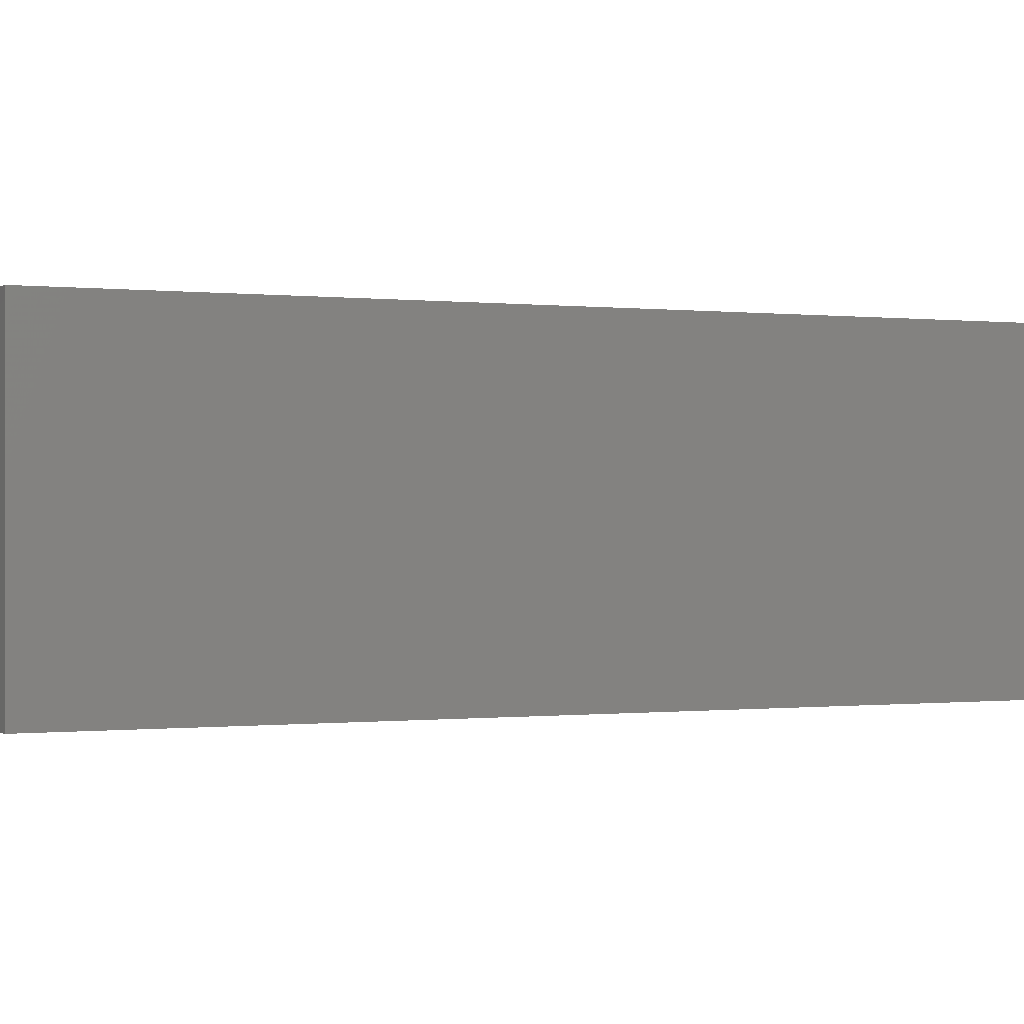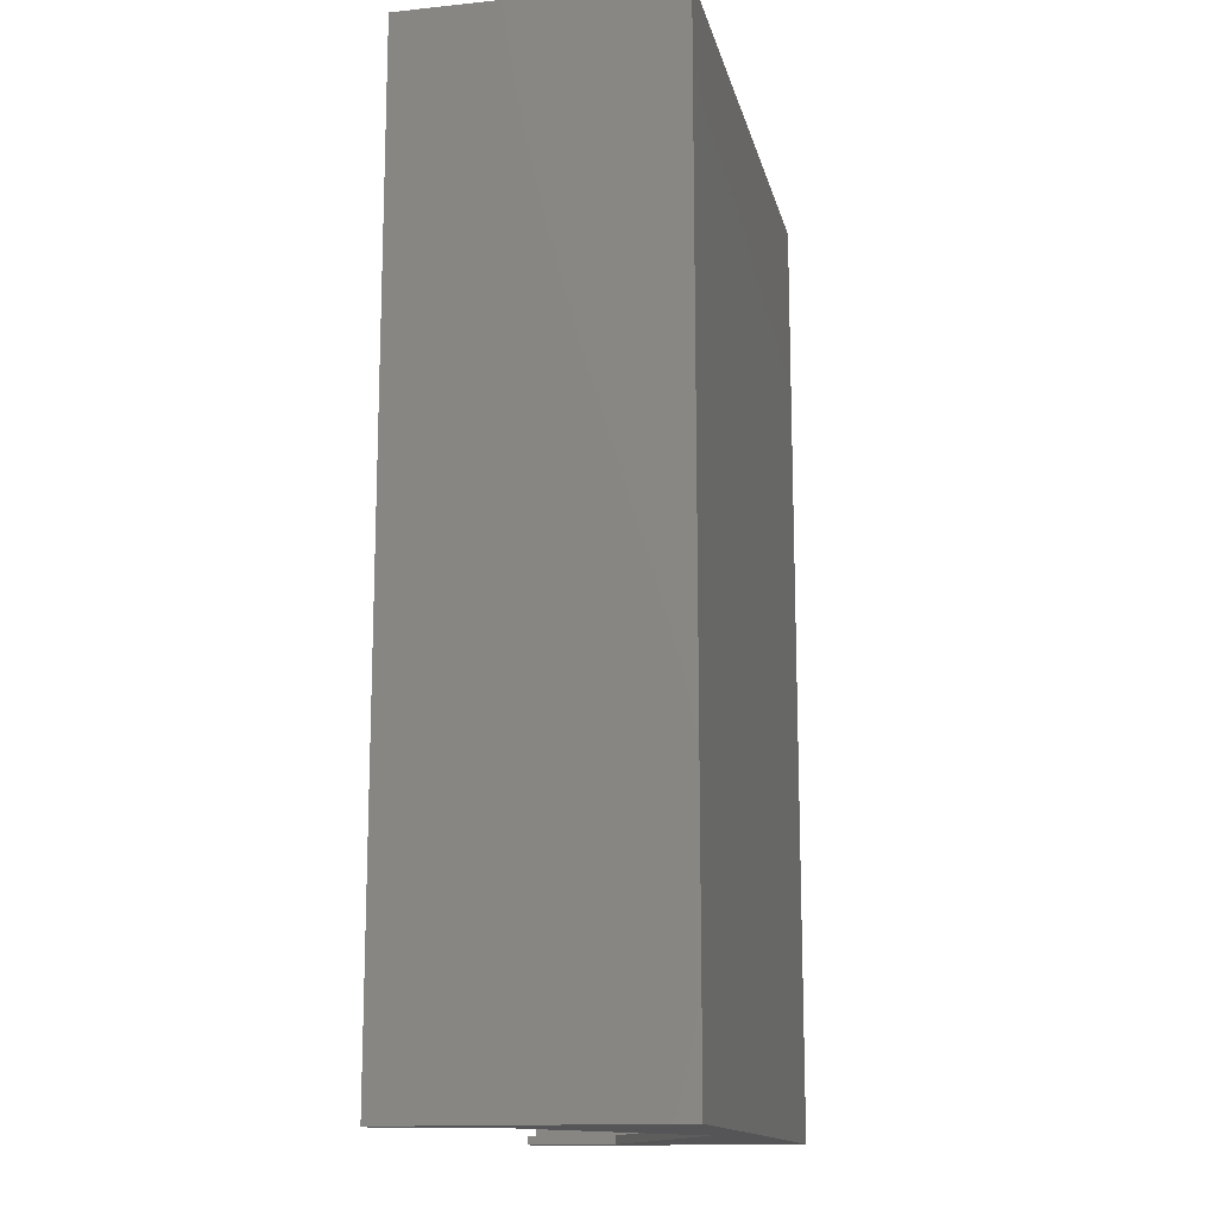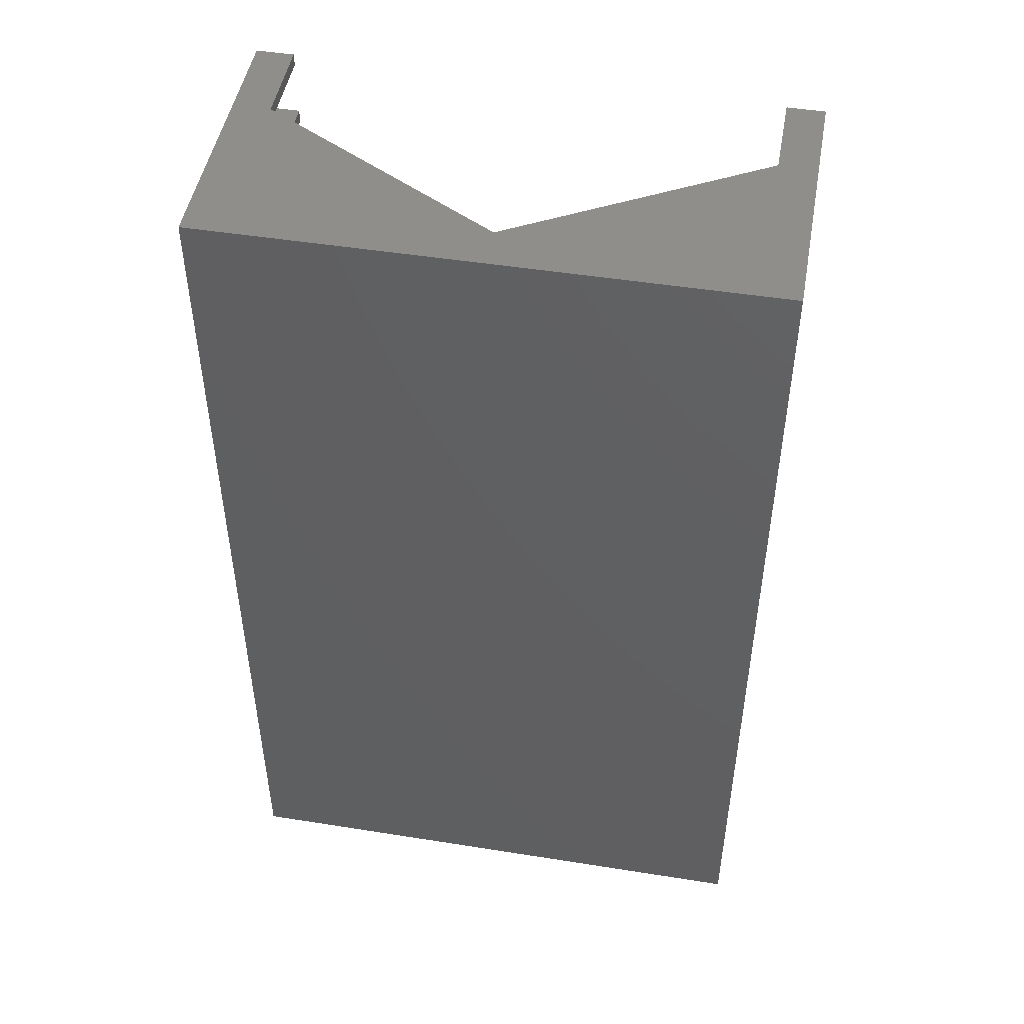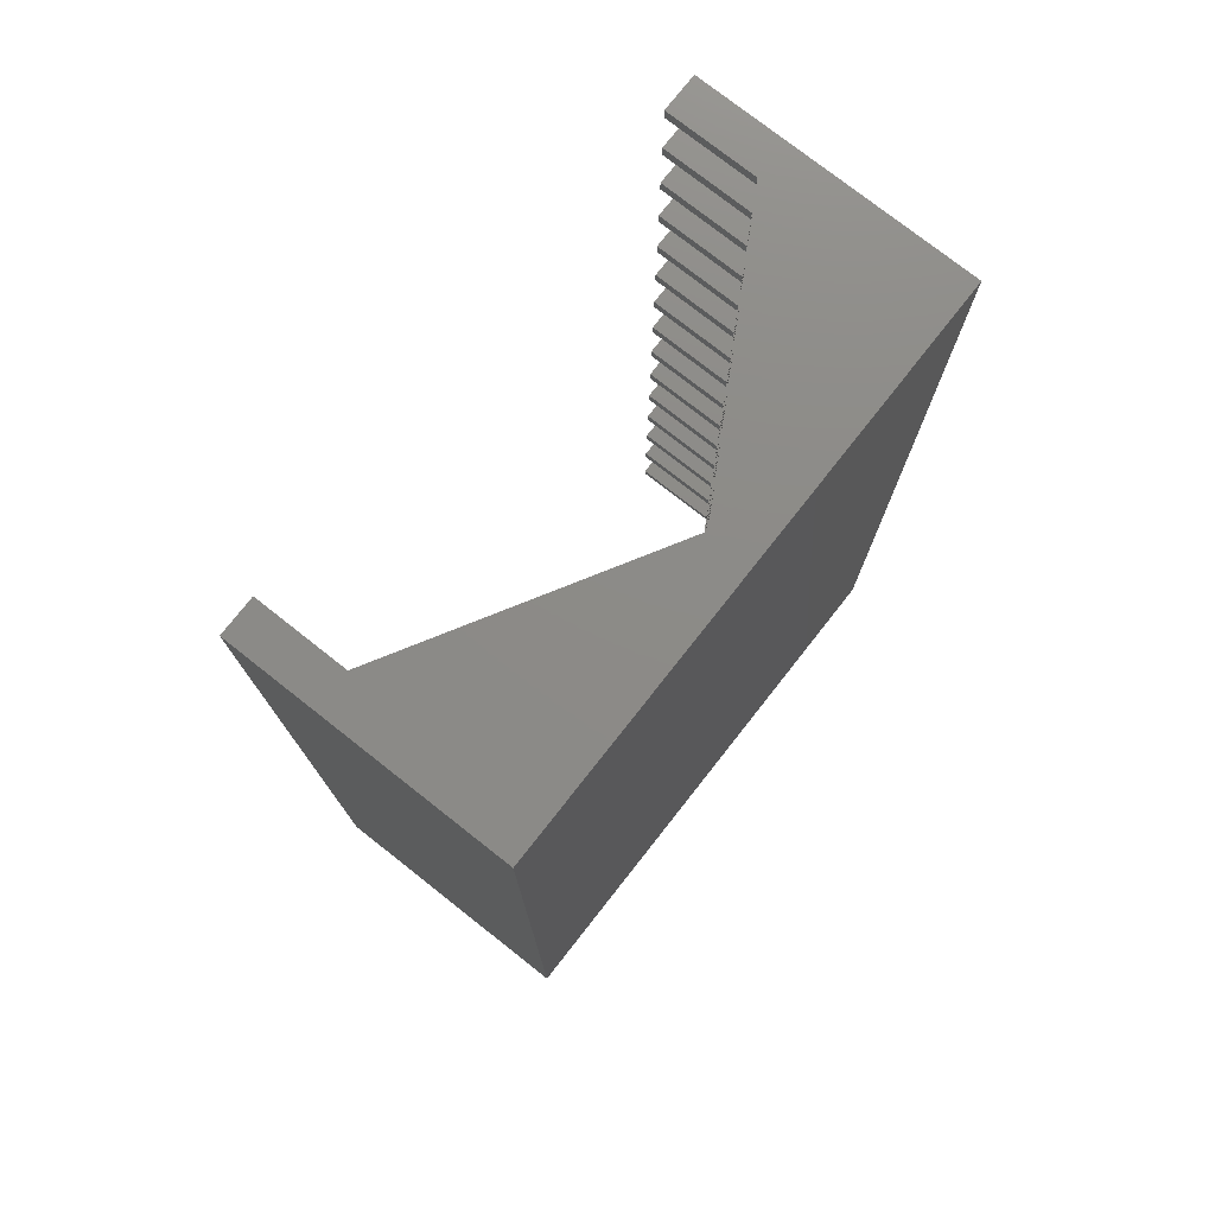
<metadata>
{"format":"stl","ext":"stl","renderer":"f3d","projection":"perspective","resolution":1024,"background":"white","views":[{"elev":-0.2,"azim":63.8,"up":"+Z"},{"elev":-14.3,"azim":102.6,"up":"+Y"},{"elev":48.3,"azim":-169.9,"up":"+Y"},{"elev":76.5,"azim":128.2,"up":"+Y"}]}
</metadata>
<code>
# stl→obj: 298 verts, 592 faces
v 65.04 1 32
v 61.58 1 21.5
v 61.58 1 32
v 65.04 1 19.5
v 33 1 5
v 33 1 1
v 4.421 1 21.5
v 0.9571 1 32
v 4.421 1 32
v 0.9571 1 19.5
v 0.9571 7.5 19.5
v 33 7.5 1
v 0.9571 7.5 32
v 4.421 7.5 21.5
v 4.421 7.5 32
v 33 7.5 5
v 61.58 7.5 21.5
v 65.04 7.5 32
v 61.58 7.5 32
v 65.04 7.5 19.5
v 65.04 9 32
v 61.58 9 21.5
v 61.58 9 32
v 65.04 9 19.5
v 33 9 5
v 33 9 1
v 4.421 9 21.5
v 0.9571 9 32
v 4.421 9 32
v 0.9571 9 19.5
v 0.9571 15.5 19.5
v 33 15.5 1
v 0.9571 15.5 32
v 4.421 15.5 21.5
v 4.421 15.5 32
v 33 15.5 5
v 61.58 15.5 21.5
v 65.04 15.5 32
v 61.58 15.5 32
v 65.04 15.5 19.5
v 65.04 17 32
v 61.58 17 21.5
v 61.58 17 32
v 65.04 17 19.5
v 33 17 5
v 33 17 1
v 4.421 17 21.5
v 0.9571 17 32
v 4.421 17 32
v 0.9571 17 19.5
v 0.9571 23.5 19.5
v 33 23.5 1
v 0.9571 23.5 32
v 4.421 23.5 21.5
v 4.421 23.5 32
v 33 23.5 5
v 61.58 23.5 21.5
v 65.04 23.5 32
v 61.58 23.5 32
v 65.04 23.5 19.5
v 65.04 25 32
v 61.58 25 21.5
v 61.58 25 32
v 65.04 25 19.5
v 33 25 5
v 33 25 1
v 4.421 25 21.5
v 0.9571 25 32
v 4.421 25 32
v 0.9571 25 19.5
v 0.9571 31.5 19.5
v 33 31.5 1
v 0.9571 31.5 32
v 4.421 31.5 21.5
v 4.421 31.5 32
v 33 31.5 5
v 61.58 31.5 21.5
v 65.04 31.5 32
v 61.58 31.5 32
v 65.04 31.5 19.5
v 65.04 33 32
v 61.58 33 21.5
v 61.58 33 32
v 65.04 33 19.5
v 33 33 5
v 33 33 1
v 4.421 33 21.5
v 0.9571 33 32
v 4.421 33 32
v 0.9571 33 19.5
v 0.9571 39.5 19.5
v 33 39.5 1
v 0.9571 39.5 32
v 4.421 39.5 21.5
v 4.421 39.5 32
v 33 39.5 5
v 61.58 39.5 21.5
v 65.04 39.5 32
v 61.58 39.5 32
v 65.04 39.5 19.5
v 65.04 41 32
v 61.58 41 21.5
v 61.58 41 32
v 65.04 41 19.5
v 33 41 5
v 33 41 1
v 4.421 41 21.5
v 0.9571 41 32
v 4.421 41 32
v 0.9571 41 19.5
v 0.9571 47.5 19.5
v 33 47.5 1
v 0.9571 47.5 32
v 4.421 47.5 21.5
v 4.421 47.5 32
v 33 47.5 5
v 61.58 47.5 21.5
v 65.04 47.5 32
v 61.58 47.5 32
v 65.04 47.5 19.5
v 65.04 49 32
v 61.58 49 21.5
v 61.58 49 32
v 65.04 49 19.5
v 33 49 5
v 33 49 1
v 4.421 49 21.5
v 0.9571 49 32
v 4.421 49 32
v 0.9571 49 19.5
v 0.9571 55.5 19.5
v 33 55.5 1
v 0.9571 55.5 32
v 4.421 55.5 21.5
v 4.421 55.5 32
v 33 55.5 5
v 61.58 55.5 21.5
v 65.04 55.5 32
v 61.58 55.5 32
v 65.04 55.5 19.5
v 65.04 57 32
v 61.58 57 21.5
v 61.58 57 32
v 65.04 57 19.5
v 33 57 5
v 33 57 1
v 4.421 57 21.5
v 0.9571 57 32
v 4.421 57 32
v 0.9571 57 19.5
v 0.9571 63.5 19.5
v 33 63.5 1
v 0.9571 63.5 32
v 4.421 63.5 21.5
v 4.421 63.5 32
v 33 63.5 5
v 61.58 63.5 21.5
v 65.04 63.5 32
v 61.58 63.5 32
v 65.04 63.5 19.5
v 65.04 65 32
v 61.58 65 21.5
v 61.58 65 32
v 65.04 65 19.5
v 33 65 5
v 33 65 1
v 4.421 65 21.5
v 0.9571 65 32
v 4.421 65 32
v 0.9571 65 19.5
v 0.9571 71.5 19.5
v 33 71.5 1
v 0.9571 71.5 32
v 4.421 71.5 21.5
v 4.421 71.5 32
v 33 71.5 5
v 61.58 71.5 21.5
v 65.04 71.5 32
v 61.58 71.5 32
v 65.04 71.5 19.5
v 65.04 73 32
v 61.58 73 21.5
v 61.58 73 32
v 65.04 73 19.5
v 33 73 5
v 33 73 1
v 4.421 73 21.5
v 0.9571 73 32
v 4.421 73 32
v 0.9571 73 19.5
v 0.9571 79.5 19.5
v 33 79.5 1
v 0.9571 79.5 32
v 4.421 79.5 21.5
v 4.421 79.5 32
v 33 79.5 5
v 61.58 79.5 21.5
v 65.04 79.5 32
v 61.58 79.5 32
v 65.04 79.5 19.5
v 65.04 81 32
v 61.58 81 21.5
v 61.58 81 32
v 65.04 81 19.5
v 33 81 5
v 33 81 1
v 4.421 81 21.5
v 0.9571 81 32
v 4.421 81 32
v 0.9571 81 19.5
v 0.9571 87.5 19.5
v 33 87.5 1
v 0.9571 87.5 32
v 4.421 87.5 21.5
v 4.421 87.5 32
v 33 87.5 5
v 61.58 87.5 21.5
v 65.04 87.5 32
v 61.58 87.5 32
v 65.04 87.5 19.5
v 65.04 89 32
v 61.58 89 21.5
v 61.58 89 32
v 65.04 89 19.5
v 33 89 5
v 33 89 1
v 4.421 89 21.5
v 0.9571 89 32
v 4.421 89 32
v 0.9571 89 19.5
v 0.9571 95.5 19.5
v 33 95.5 1
v 0.9571 95.5 32
v 4.421 95.5 21.5
v 4.421 95.5 32
v 33 95.5 5
v 61.58 95.5 21.5
v 65.04 95.5 32
v 61.58 95.5 32
v 65.04 95.5 19.5
v 65.04 97 32
v 61.58 97 21.5
v 61.58 97 32
v 65.04 97 19.5
v 33 97 5
v 33 97 1
v 4.421 97 21.5
v 0.9571 97 32
v 4.421 97 32
v 0.9571 97 19.5
v 0.9571 103.5 19.5
v 33 103.5 1
v 0.9571 103.5 32
v 4.421 103.5 21.5
v 4.421 103.5 32
v 33 103.5 5
v 61.58 103.5 21.5
v 65.04 103.5 32
v 61.58 103.5 32
v 65.04 103.5 19.5
v 65.04 105 32
v 61.58 105 21.5
v 61.58 105 32
v 65.04 105 19.5
v 33 105 5
v 33 105 1
v 4.421 105 21.5
v 0.9571 105 32
v 4.421 105 32
v 0.9571 105 19.5
v 0.9571 111.5 19.5
v 33 111.5 1
v 0.9571 111.5 32
v 4.421 111.5 21.5
v 4.421 111.5 32
v 33 111.5 5
v 61.58 111.5 21.5
v 65.04 111.5 32
v 61.58 111.5 32
v 65.04 111.5 19.5
v 0 0 0
v 0 113 32
v 0 113 0
v 0 0 32
v 66 113 32
v 61.58 113 32
v 66 0 32
v 61.58 0 32
v 4.421 113 32
v 4.421 0 32
v 66 113 0
v 66 0 0
v 61.58 113 21.5
v 33 113 5
v 4.421 113 21.5
v 4.421 0 21.5
v 33 0 5
v 61.58 0 21.5
f 1 2 3
f 4 2 1
f 4 5 2
f 5 4 6
f 7 8 9
f 7 10 8
f 5 10 7
f 10 5 6
f 11 6 12
f 6 11 10
f 8 11 13
f 11 8 10
f 13 14 15
f 11 14 13
f 11 16 14
f 16 11 12
f 17 18 19
f 17 20 18
f 16 20 17
f 20 16 12
f 12 4 20
f 4 12 6
f 4 18 20
f 18 4 1
f 21 22 23
f 24 22 21
f 24 25 22
f 25 24 26
f 27 28 29
f 27 30 28
f 25 30 27
f 30 25 26
f 31 26 32
f 26 31 30
f 28 31 33
f 31 28 30
f 33 34 35
f 31 34 33
f 31 36 34
f 36 31 32
f 37 38 39
f 37 40 38
f 36 40 37
f 40 36 32
f 32 24 40
f 24 32 26
f 24 38 40
f 38 24 21
f 41 42 43
f 44 42 41
f 44 45 42
f 45 44 46
f 47 48 49
f 47 50 48
f 45 50 47
f 50 45 46
f 51 46 52
f 46 51 50
f 48 51 53
f 51 48 50
f 53 54 55
f 51 54 53
f 51 56 54
f 56 51 52
f 57 58 59
f 57 60 58
f 56 60 57
f 60 56 52
f 52 44 60
f 44 52 46
f 44 58 60
f 58 44 41
f 61 62 63
f 64 62 61
f 64 65 62
f 65 64 66
f 67 68 69
f 67 70 68
f 65 70 67
f 70 65 66
f 71 66 72
f 66 71 70
f 68 71 73
f 71 68 70
f 73 74 75
f 71 74 73
f 71 76 74
f 76 71 72
f 77 78 79
f 77 80 78
f 76 80 77
f 80 76 72
f 72 64 80
f 64 72 66
f 64 78 80
f 78 64 61
f 81 82 83
f 84 82 81
f 84 85 82
f 85 84 86
f 87 88 89
f 87 90 88
f 85 90 87
f 90 85 86
f 91 86 92
f 86 91 90
f 88 91 93
f 91 88 90
f 93 94 95
f 91 94 93
f 91 96 94
f 96 91 92
f 97 98 99
f 97 100 98
f 96 100 97
f 100 96 92
f 92 84 100
f 84 92 86
f 84 98 100
f 98 84 81
f 101 102 103
f 104 102 101
f 104 105 102
f 105 104 106
f 107 108 109
f 107 110 108
f 105 110 107
f 110 105 106
f 111 106 112
f 106 111 110
f 108 111 113
f 111 108 110
f 113 114 115
f 111 114 113
f 111 116 114
f 116 111 112
f 117 118 119
f 117 120 118
f 116 120 117
f 120 116 112
f 112 104 120
f 104 112 106
f 104 118 120
f 118 104 101
f 121 122 123
f 124 122 121
f 124 125 122
f 125 124 126
f 127 128 129
f 127 130 128
f 125 130 127
f 130 125 126
f 131 126 132
f 126 131 130
f 128 131 133
f 131 128 130
f 133 134 135
f 131 134 133
f 131 136 134
f 136 131 132
f 137 138 139
f 137 140 138
f 136 140 137
f 140 136 132
f 132 124 140
f 124 132 126
f 124 138 140
f 138 124 121
f 141 142 143
f 144 142 141
f 144 145 142
f 145 144 146
f 147 148 149
f 147 150 148
f 145 150 147
f 150 145 146
f 151 146 152
f 146 151 150
f 148 151 153
f 151 148 150
f 153 154 155
f 151 154 153
f 151 156 154
f 156 151 152
f 157 158 159
f 157 160 158
f 156 160 157
f 160 156 152
f 152 144 160
f 144 152 146
f 144 158 160
f 158 144 141
f 161 162 163
f 164 162 161
f 164 165 162
f 165 164 166
f 167 168 169
f 167 170 168
f 165 170 167
f 170 165 166
f 171 166 172
f 166 171 170
f 168 171 173
f 171 168 170
f 173 174 175
f 171 174 173
f 171 176 174
f 176 171 172
f 177 178 179
f 177 180 178
f 176 180 177
f 180 176 172
f 172 164 180
f 164 172 166
f 164 178 180
f 178 164 161
f 181 182 183
f 184 182 181
f 184 185 182
f 185 184 186
f 187 188 189
f 187 190 188
f 185 190 187
f 190 185 186
f 191 186 192
f 186 191 190
f 188 191 193
f 191 188 190
f 193 194 195
f 191 194 193
f 191 196 194
f 196 191 192
f 197 198 199
f 197 200 198
f 196 200 197
f 200 196 192
f 192 184 200
f 184 192 186
f 184 198 200
f 198 184 181
f 201 202 203
f 204 202 201
f 204 205 202
f 205 204 206
f 207 208 209
f 207 210 208
f 205 210 207
f 210 205 206
f 211 206 212
f 206 211 210
f 208 211 213
f 211 208 210
f 213 214 215
f 211 214 213
f 211 216 214
f 216 211 212
f 217 218 219
f 217 220 218
f 216 220 217
f 220 216 212
f 212 204 220
f 204 212 206
f 204 218 220
f 218 204 201
f 221 222 223
f 224 222 221
f 224 225 222
f 225 224 226
f 227 228 229
f 227 230 228
f 225 230 227
f 230 225 226
f 231 226 232
f 226 231 230
f 228 231 233
f 231 228 230
f 233 234 235
f 231 234 233
f 231 236 234
f 236 231 232
f 237 238 239
f 237 240 238
f 236 240 237
f 240 236 232
f 232 224 240
f 224 232 226
f 224 238 240
f 238 224 221
f 241 242 243
f 244 242 241
f 244 245 242
f 245 244 246
f 247 248 249
f 247 250 248
f 245 250 247
f 250 245 246
f 251 246 252
f 246 251 250
f 248 251 253
f 251 248 250
f 253 254 255
f 251 254 253
f 251 256 254
f 256 251 252
f 257 258 259
f 257 260 258
f 256 260 257
f 260 256 252
f 252 244 260
f 244 252 246
f 244 258 260
f 258 244 241
f 261 262 263
f 264 262 261
f 264 265 262
f 265 264 266
f 267 268 269
f 267 270 268
f 265 270 267
f 270 265 266
f 271 266 272
f 266 271 270
f 268 271 273
f 271 268 270
f 273 274 275
f 271 274 273
f 271 276 274
f 276 271 272
f 277 278 279
f 277 280 278
f 276 280 277
f 280 276 272
f 272 264 280
f 264 272 266
f 264 278 280
f 278 264 261
f 281 282 283
f 282 281 284
f 23 18 21
f 18 23 19
f 43 38 41
f 38 43 39
f 63 58 61
f 58 63 59
f 83 78 81
f 78 83 79
f 103 98 101
f 98 103 99
f 123 118 121
f 118 123 119
f 143 138 141
f 138 143 139
f 163 158 161
f 158 163 159
f 183 178 181
f 178 183 179
f 203 198 201
f 198 203 199
f 223 218 221
f 218 223 219
f 243 238 241
f 238 243 239
f 263 258 261
f 258 263 259
f 261 285 278
f 286 278 285
f 278 286 279
f 258 285 261
f 241 285 258
f 238 285 241
f 221 285 238
f 218 285 221
f 201 285 218
f 198 285 201
f 181 285 198
f 178 285 181
f 285 178 287
f 161 287 178
f 158 287 161
f 141 287 158
f 138 287 141
f 121 287 138
f 118 287 121
f 101 287 118
f 98 287 101
f 81 287 98
f 78 287 81
f 61 287 78
f 58 287 61
f 41 287 58
f 38 287 41
f 21 287 38
f 18 287 21
f 1 287 18
f 288 1 3
f 1 288 287
f 289 273 275
f 282 268 273
f 268 282 253
f 253 282 248
f 248 282 233
f 233 282 228
f 228 282 213
f 213 282 208
f 208 282 193
f 193 282 188
f 188 282 173
f 173 282 168
f 168 282 153
f 153 282 148
f 148 282 133
f 133 282 128
f 128 282 113
f 113 282 108
f 284 108 282
f 108 284 93
f 93 284 88
f 88 284 73
f 73 284 68
f 68 284 53
f 53 284 48
f 48 284 33
f 33 284 28
f 28 284 13
f 282 273 289
f 268 255 269
f 255 268 253
f 248 235 249
f 235 248 233
f 228 215 229
f 215 228 213
f 208 195 209
f 195 208 193
f 188 175 189
f 175 188 173
f 168 155 169
f 155 168 153
f 148 135 149
f 135 148 133
f 128 115 129
f 115 128 113
f 108 95 109
f 95 108 93
f 88 75 89
f 75 88 73
f 68 55 69
f 55 68 53
f 48 35 49
f 35 48 33
f 28 15 29
f 15 28 13
f 8 290 9
f 8 284 290
f 13 284 8
f 287 291 285
f 291 287 292
f 285 293 286
f 293 291 294
f 291 293 285
f 295 282 289
f 295 283 282
f 294 283 295
f 283 294 291
f 281 291 292
f 291 281 283
f 284 296 290
f 296 281 297
f 281 296 284
f 298 287 288
f 298 292 287
f 297 292 298
f 292 297 281
f 7 297 5
f 297 7 296
f 295 276 294
f 276 295 274
f 27 16 25
f 16 27 14
f 47 36 45
f 36 47 34
f 67 56 65
f 56 67 54
f 87 76 85
f 76 87 74
f 107 96 105
f 96 107 94
f 127 116 125
f 116 127 114
f 147 136 145
f 136 147 134
f 167 156 165
f 156 167 154
f 187 176 185
f 176 187 174
f 207 196 205
f 196 207 194
f 227 216 225
f 216 227 214
f 247 236 245
f 236 247 234
f 267 256 265
f 256 267 254
f 290 7 9
f 7 290 296
f 275 295 289
f 295 275 274
f 15 27 29
f 27 15 14
f 35 47 49
f 47 35 34
f 55 67 69
f 67 55 54
f 75 87 89
f 87 75 74
f 95 107 109
f 107 95 94
f 115 127 129
f 127 115 114
f 135 147 149
f 147 135 134
f 155 167 169
f 167 155 154
f 175 187 189
f 187 175 174
f 195 207 209
f 207 195 194
f 215 227 229
f 227 215 214
f 235 247 249
f 247 235 234
f 255 267 269
f 267 255 254
f 5 298 2
f 298 5 297
f 294 277 293
f 277 294 276
f 25 17 22
f 17 25 16
f 45 37 42
f 37 45 36
f 65 57 62
f 57 65 56
f 85 77 82
f 77 85 76
f 105 97 102
f 97 105 96
f 125 117 122
f 117 125 116
f 145 137 142
f 137 145 136
f 165 157 162
f 157 165 156
f 185 177 182
f 177 185 176
f 205 197 202
f 197 205 196
f 225 217 222
f 217 225 216
f 245 237 242
f 237 245 236
f 265 257 262
f 257 265 256
f 298 3 2
f 3 298 288
f 277 286 293
f 286 277 279
f 17 23 22
f 23 17 19
f 37 43 42
f 43 37 39
f 57 63 62
f 63 57 59
f 77 83 82
f 83 77 79
f 97 103 102
f 103 97 99
f 117 123 122
f 123 117 119
f 137 143 142
f 143 137 139
f 157 163 162
f 163 157 159
f 177 183 182
f 183 177 179
f 197 203 202
f 203 197 199
f 217 223 222
f 223 217 219
f 237 243 242
f 243 237 239
f 257 263 262
f 263 257 259

</code>
